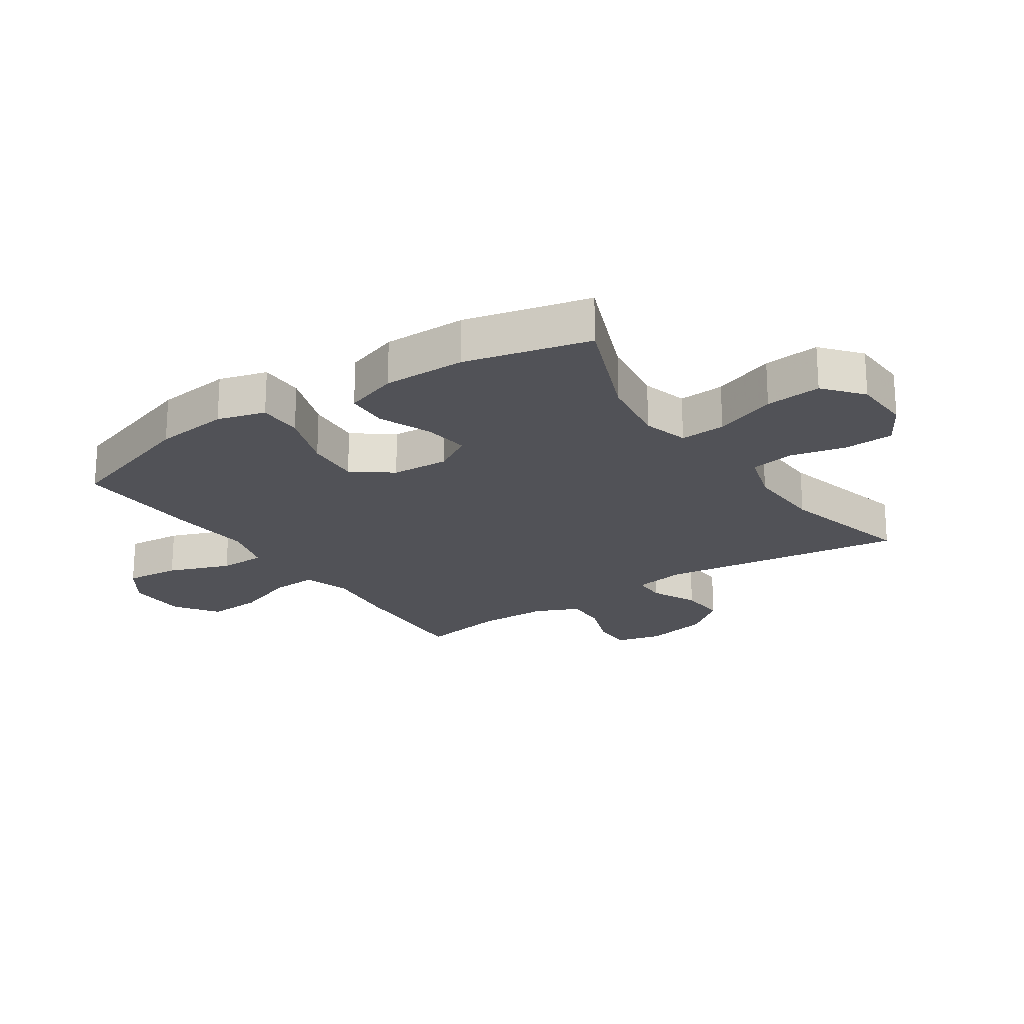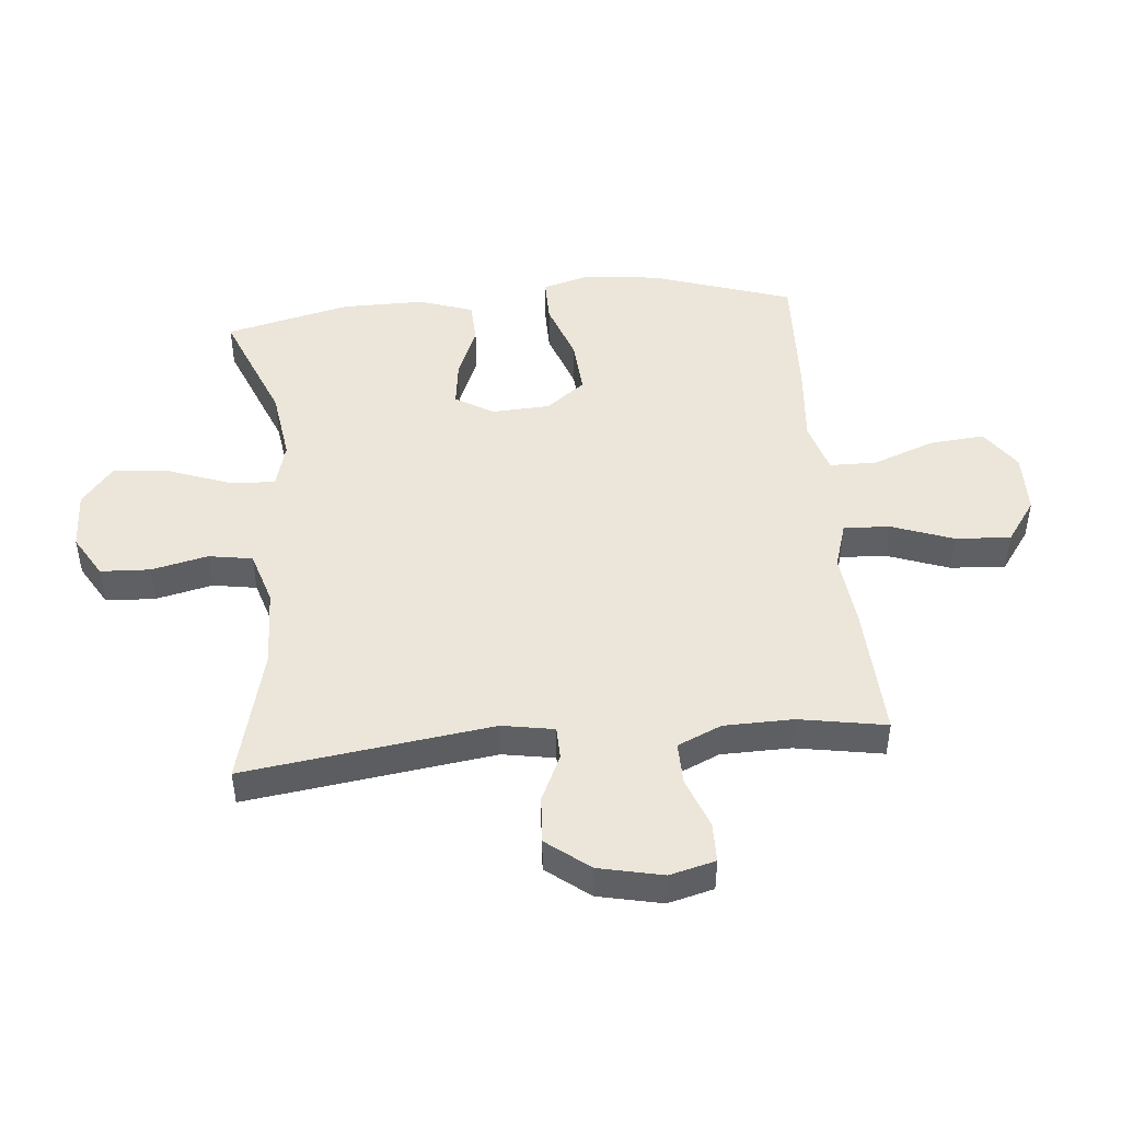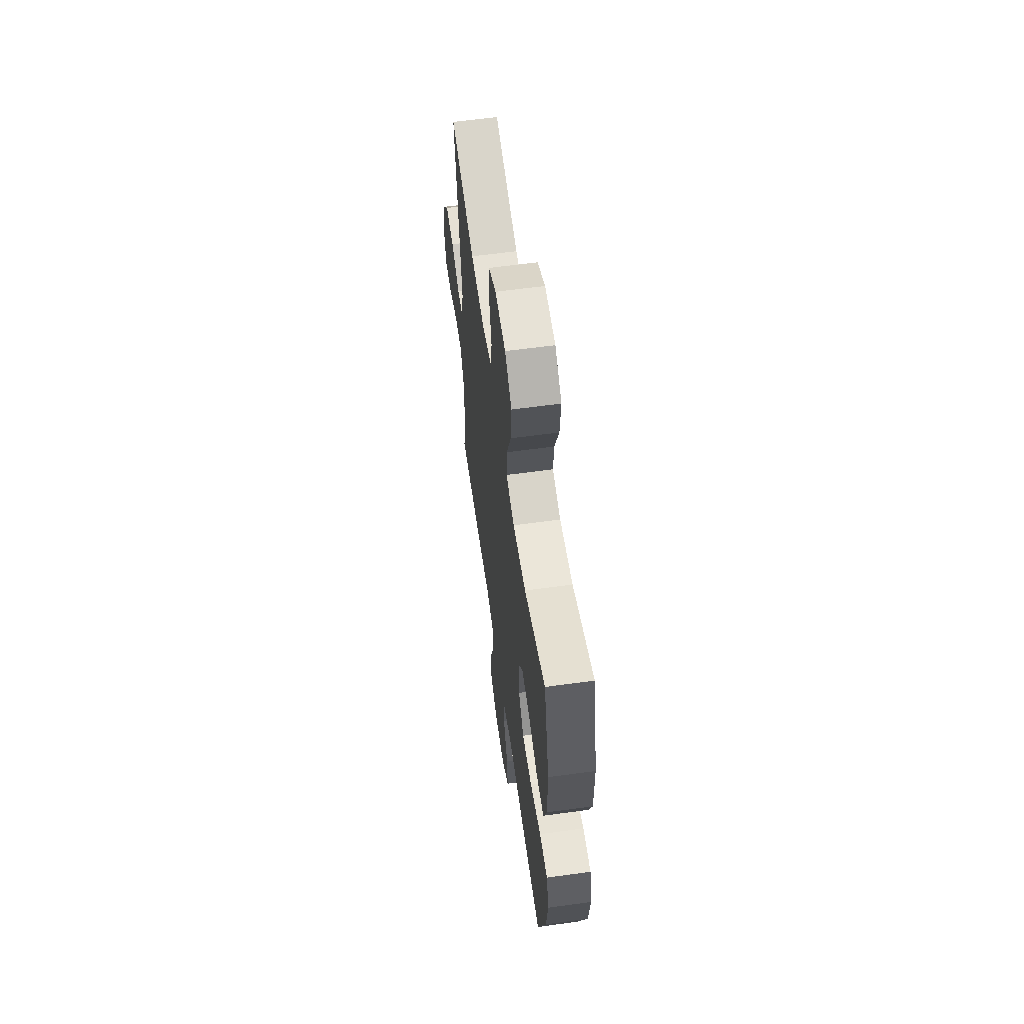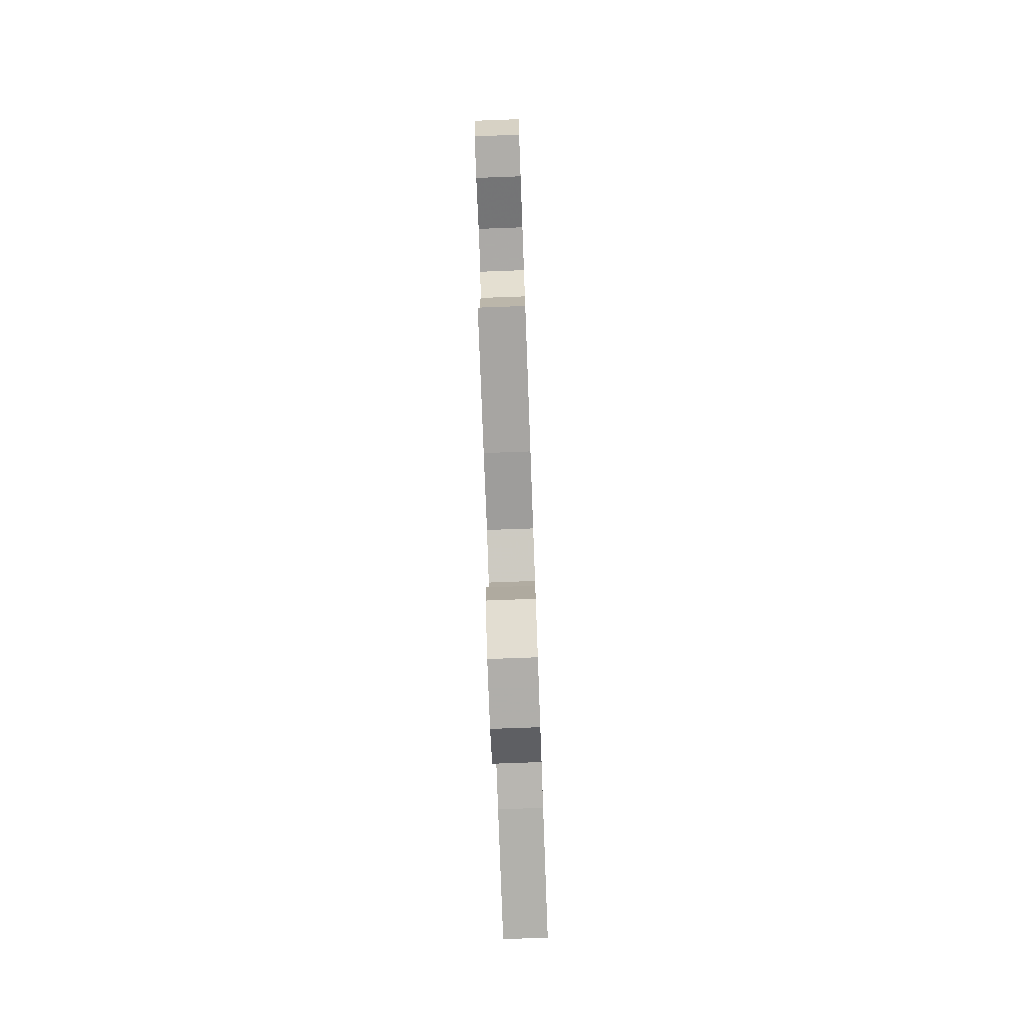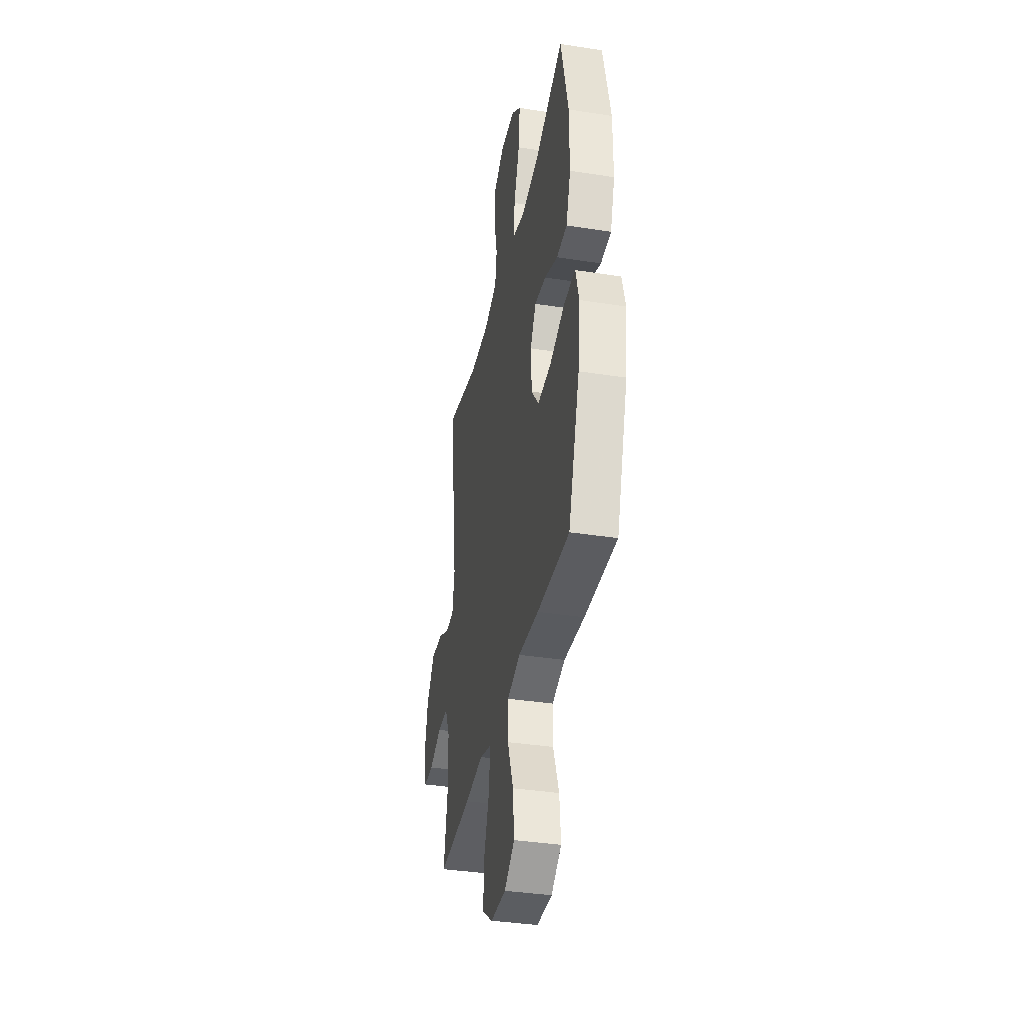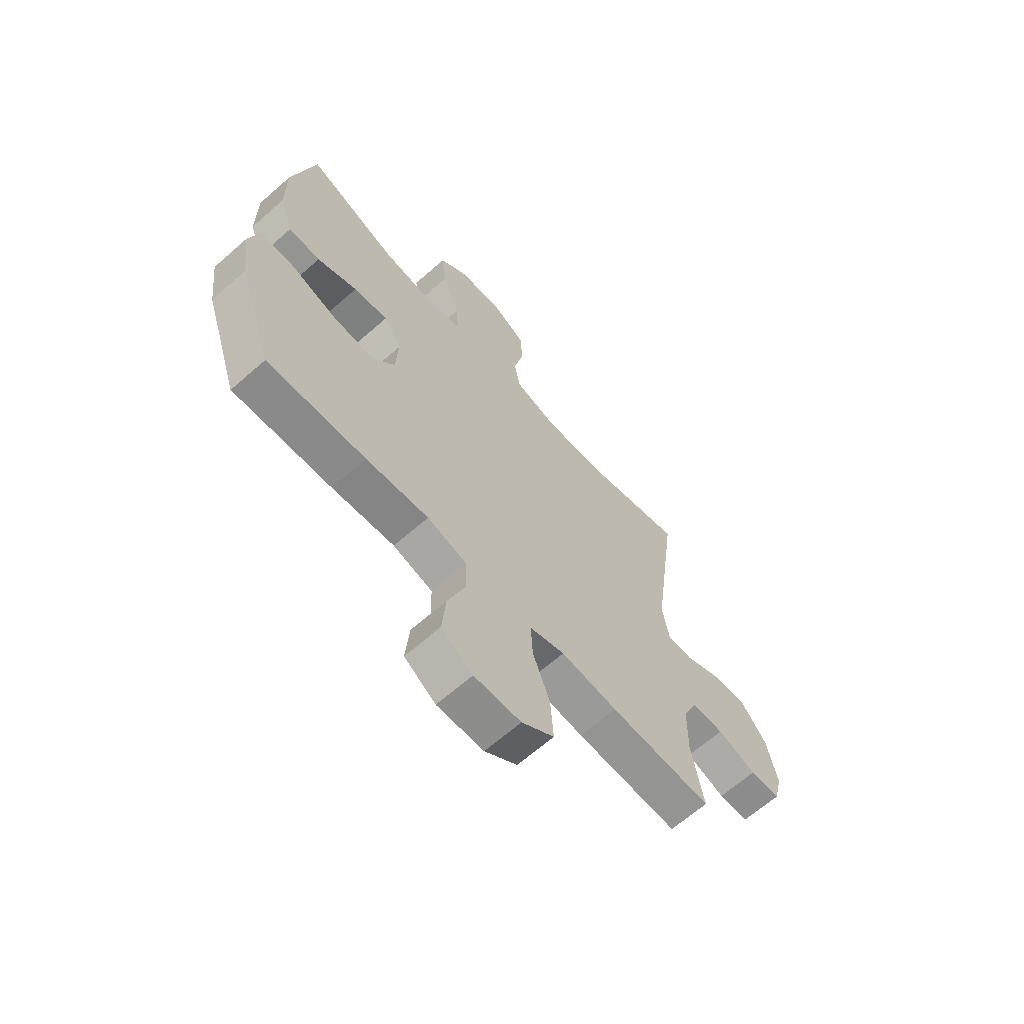
<metadata>
{"format":"obj","ext":"obj","renderer":"f3d","projection":"perspective","resolution":1024,"background":"white","views":[{"elev":-21.4,"azim":-56.1,"up":"+Y"},{"elev":46.8,"azim":84.6,"up":"+Y"},{"elev":60.8,"azim":-98.0,"up":"+Z"},{"elev":-76.5,"azim":92.1,"up":"+Z"},{"elev":-36.9,"azim":-101.4,"up":"+Z"},{"elev":-65.3,"azim":-48.5,"up":"+Z"}]}
</metadata>
<code>
v 0.5 0.07 -0.5
v 0.279 0.07 -0.49
v 0.157 0.07 -0.477
v 0.081 0.07 -0.501
v 0.085 0.07 -0.577
v 0.122 0.07 -0.678
v 0.128 0.07 -0.769
v 0.058 0.07 -0.819
v -0.043 0.07 -0.821
v -0.111 0.07 -0.774
v -0.103 0.07 -0.683
v -0.065 0.07 -0.581
v -0.066 0.07 -0.504
v -0.152 0.07 -0.479
v -0.287 0.07 -0.491
v -0.5 0.07 -0.5
v -0.576 0.07 -0.27
v -0.591 0.07 -0.147
v -0.569 0.07 -0.068
v -0.495 0.07 -0.068
v -0.394 0.07 -0.103
v -0.304 0.07 -0.109
v -0.255 0.07 -0.045
v -0.25 0.07 0.05
v -0.288 0.07 0.113
v -0.363 0.07 0.103
v -0.45 0.07 0.067
v -0.519 0.07 0.07
v -0.549 0.07 0.158
v -0.549 0.07 0.294
v -0.5 0.07 0.5
v -0.308 0.07 0.423
v -0.189 0.07 0.406
v -0.114 0.07 0.427
v -0.119 0.07 0.502
v -0.157 0.07 0.604
v -0.166 0.07 0.696
v -0.103 0.07 0.748
v -0.006 0.07 0.752
v 0.064 0.07 0.711
v 0.068 0.07 0.63
v 0.047 0.07 0.537
v 0.059 0.07 0.465
v 0.147 0.07 0.438
v 0.277 0.07 0.443
v 0.5 0.07 0.5
v 0.445 0.07 0.093
v 0.46 0.07 0.008
v 0.514 0.07 0.007
v 0.591 0.07 0.043
v 0.668 0.07 0.048
v 0.723 0.07 -0.022
v 0.746 0.07 -0.127
v 0.727 0.07 -0.202
v 0.662 0.07 -0.203
v 0.578 0.07 -0.172
v 0.509 0.07 -0.171
v 0.477 0.07 -0.243
v 0.475 0.07 -0.357
v 0.5 0 -0.5
v 0.279 0 -0.49
v 0.157 0 -0.477
v 0.081 0 -0.501
v 0.085 0 -0.577
v 0.122 0 -0.678
v 0.128 0 -0.769
v 0.058 0 -0.819
v -0.043 0 -0.821
v -0.111 0 -0.774
v -0.103 0 -0.683
v -0.065 0 -0.581
v -0.066 0 -0.504
v -0.152 0 -0.479
v -0.287 0 -0.491
v -0.5 0 -0.5
v -0.576 0 -0.27
v -0.591 0 -0.147
v -0.569 0 -0.068
v -0.495 0 -0.068
v -0.394 0 -0.103
v -0.304 0 -0.109
v -0.255 0 -0.045
v -0.25 0 0.05
v -0.288 0 0.113
v -0.363 0 0.103
v -0.45 0 0.067
v -0.519 0 0.07
v -0.549 0 0.158
v -0.549 0 0.294
v -0.5 0 0.5
v -0.308 0 0.423
v -0.189 0 0.406
v -0.114 0 0.427
v -0.119 0 0.502
v -0.157 0 0.604
v -0.166 0 0.696
v -0.103 0 0.748
v -0.006 0 0.752
v 0.064 0 0.711
v 0.068 0 0.63
v 0.047 0 0.537
v 0.059 0 0.465
v 0.147 0 0.438
v 0.277 0 0.443
v 0.5 0 0.5
v 0.445 0 0.093
v 0.46 0 0.008
v 0.514 0 0.007
v 0.591 0 0.043
v 0.668 0 0.048
v 0.723 0 -0.022
v 0.746 0 -0.127
v 0.727 0 -0.202
v 0.662 0 -0.203
v 0.578 0 -0.172
v 0.509 0 -0.171
v 0.477 0 -0.243
v 0.475 0 -0.357
f 54 55 56
f 53 54 56
f 52 53 56
f 51 52 56
f 50 51 56
f 49 50 56
f 48 49 56 57
f 45 46 47
f 44 45 47 48
f 48 57 58
f 44 48 58
f 43 44 58
f 40 41 42
f 39 40 42
f 38 39 42
f 37 38 42
f 36 37 42
f 35 36 42
f 34 35 42 43
f 30 31 32
f 29 30 32
f 28 29 32
f 27 28 32
f 26 27 32
f 25 26 32 33
f 43 58 59
f 34 43 59
f 33 34 59
f 25 33 59
f 24 25 59
f 19 20 21
f 18 19 21
f 17 18 21
f 16 17 21
f 15 16 21
f 14 15 21
f 13 14 21 22
f 10 11 12
f 9 10 12
f 8 9 12
f 7 8 12
f 6 7 12
f 5 6 12
f 4 5 12 13
f 13 22 23
f 4 13 23
f 3 4 23
f 23 24 59
f 3 23 59
f 2 3 59
f 1 2 59
f 115 114 113
f 115 113 112
f 115 112 111
f 115 111 110
f 115 110 109
f 115 109 108
f 116 115 108 107
f 106 105 104
f 107 106 104 103
f 117 116 107
f 117 107 103
f 117 103 102
f 101 100 99
f 101 99 98
f 101 98 97
f 101 97 96
f 101 96 95
f 101 95 94
f 102 101 94 93
f 91 90 89
f 91 89 88
f 91 88 87
f 91 87 86
f 91 86 85
f 92 91 85 84
f 118 117 102
f 118 102 93
f 118 93 92
f 118 92 84
f 118 84 83
f 80 79 78
f 80 78 77
f 80 77 76
f 80 76 75
f 80 75 74
f 80 74 73
f 81 80 73 72
f 71 70 69
f 71 69 68
f 71 68 67
f 71 67 66
f 71 66 65
f 71 65 64
f 72 71 64 63
f 82 81 72
f 82 72 63
f 82 63 62
f 118 83 82
f 118 82 62
f 118 62 61
f 118 61 60
f 1 60 61 2
f 2 61 62 3
f 3 62 63 4
f 4 63 64 5
f 5 64 65 6
f 6 65 66 7
f 7 66 67 8
f 8 67 68 9
f 9 68 69 10
f 10 69 70 11
f 11 70 71 12
f 12 71 72 13
f 13 72 73 14
f 14 73 74 15
f 15 74 75 16
f 16 75 76 17
f 17 76 77 18
f 18 77 78 19
f 19 78 79 20
f 20 79 80 21
f 21 80 81 22
f 22 81 82 23
f 23 82 83 24
f 24 83 84 25
f 25 84 85 26
f 26 85 86 27
f 27 86 87 28
f 28 87 88 29
f 29 88 89 30
f 30 89 90 31
f 31 90 91 32
f 32 91 92 33
f 33 92 93 34
f 34 93 94 35
f 35 94 95 36
f 36 95 96 37
f 37 96 97 38
f 38 97 98 39
f 39 98 99 40
f 40 99 100 41
f 41 100 101 42
f 42 101 102 43
f 43 102 103 44
f 44 103 104 45
f 45 104 105 46
f 46 105 106 47
f 47 106 107 48
f 48 107 108 49
f 49 108 109 50
f 50 109 110 51
f 51 110 111 52
f 52 111 112 53
f 53 112 113 54
f 54 113 114 55
f 55 114 115 56
f 56 115 116 57
f 57 116 117 58
f 58 117 118 59
f 59 118 60 1

</code>
